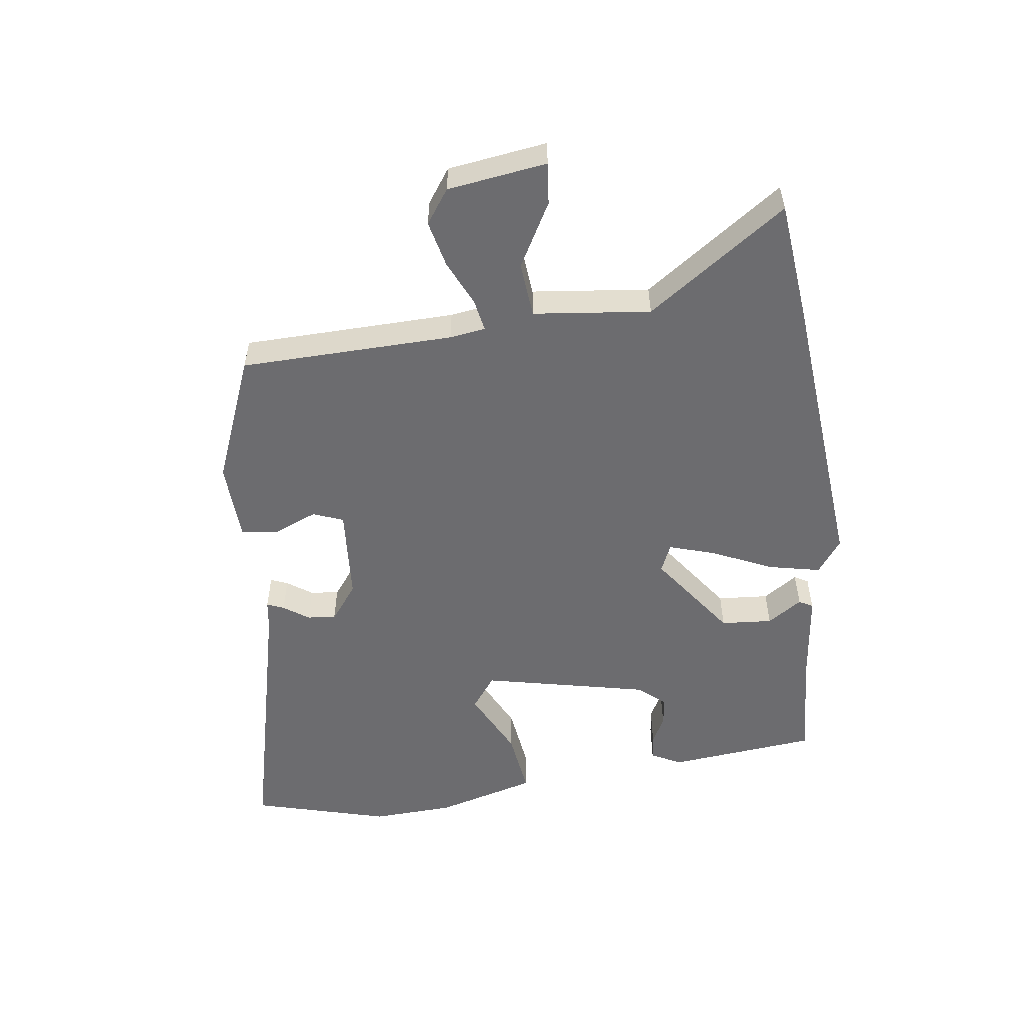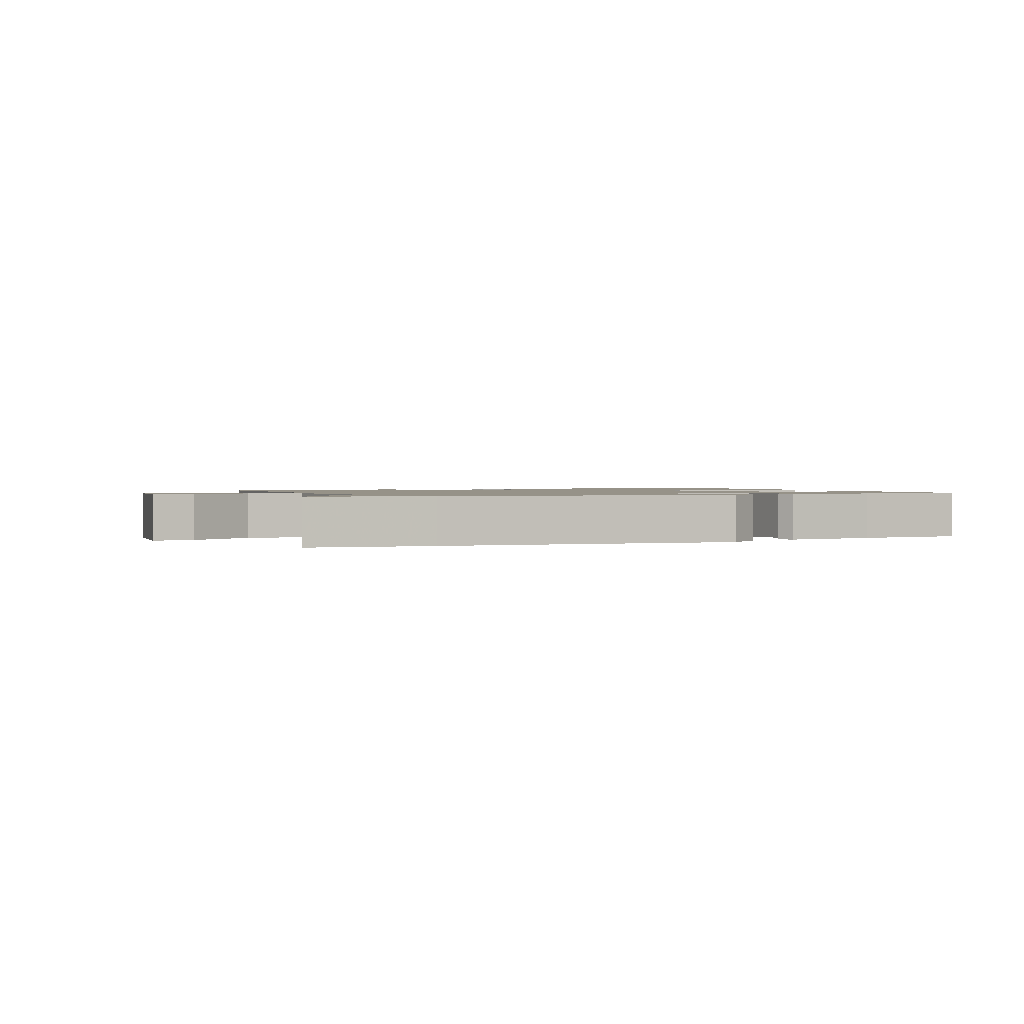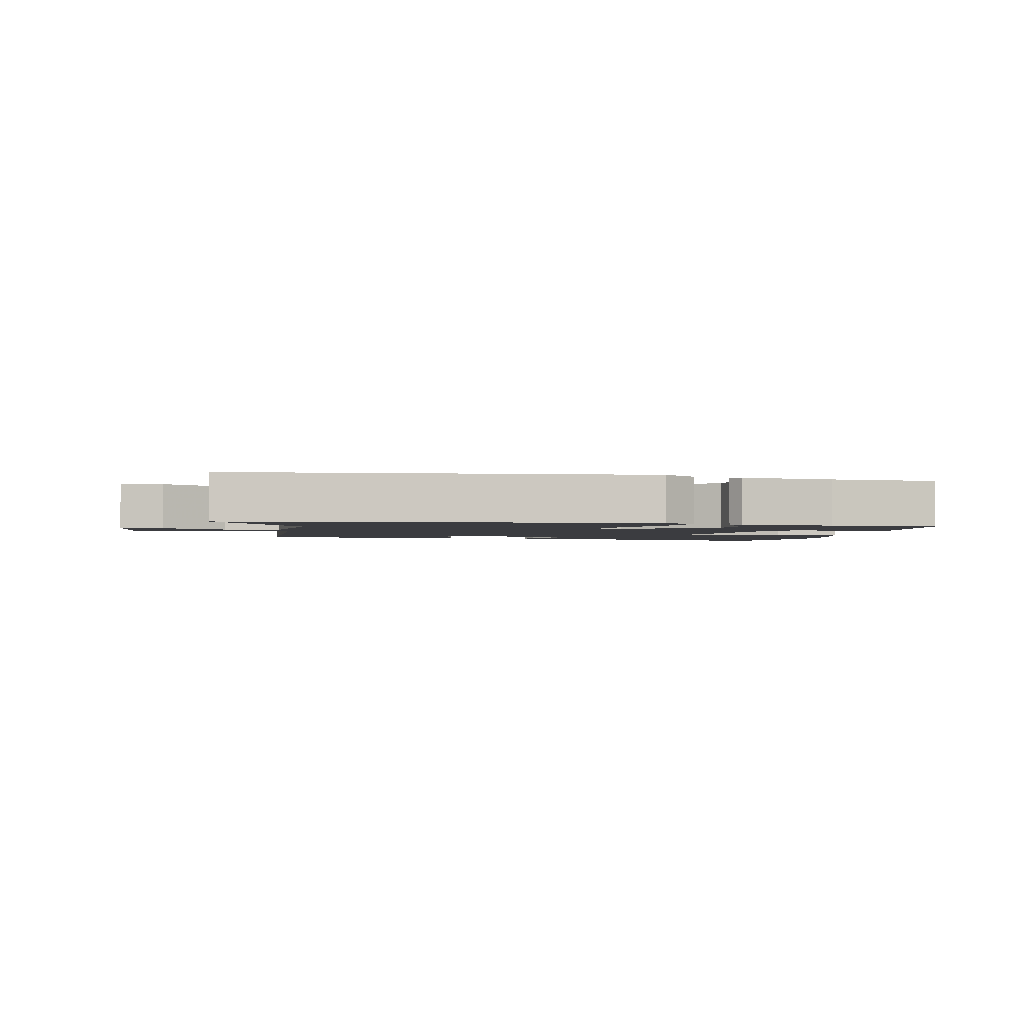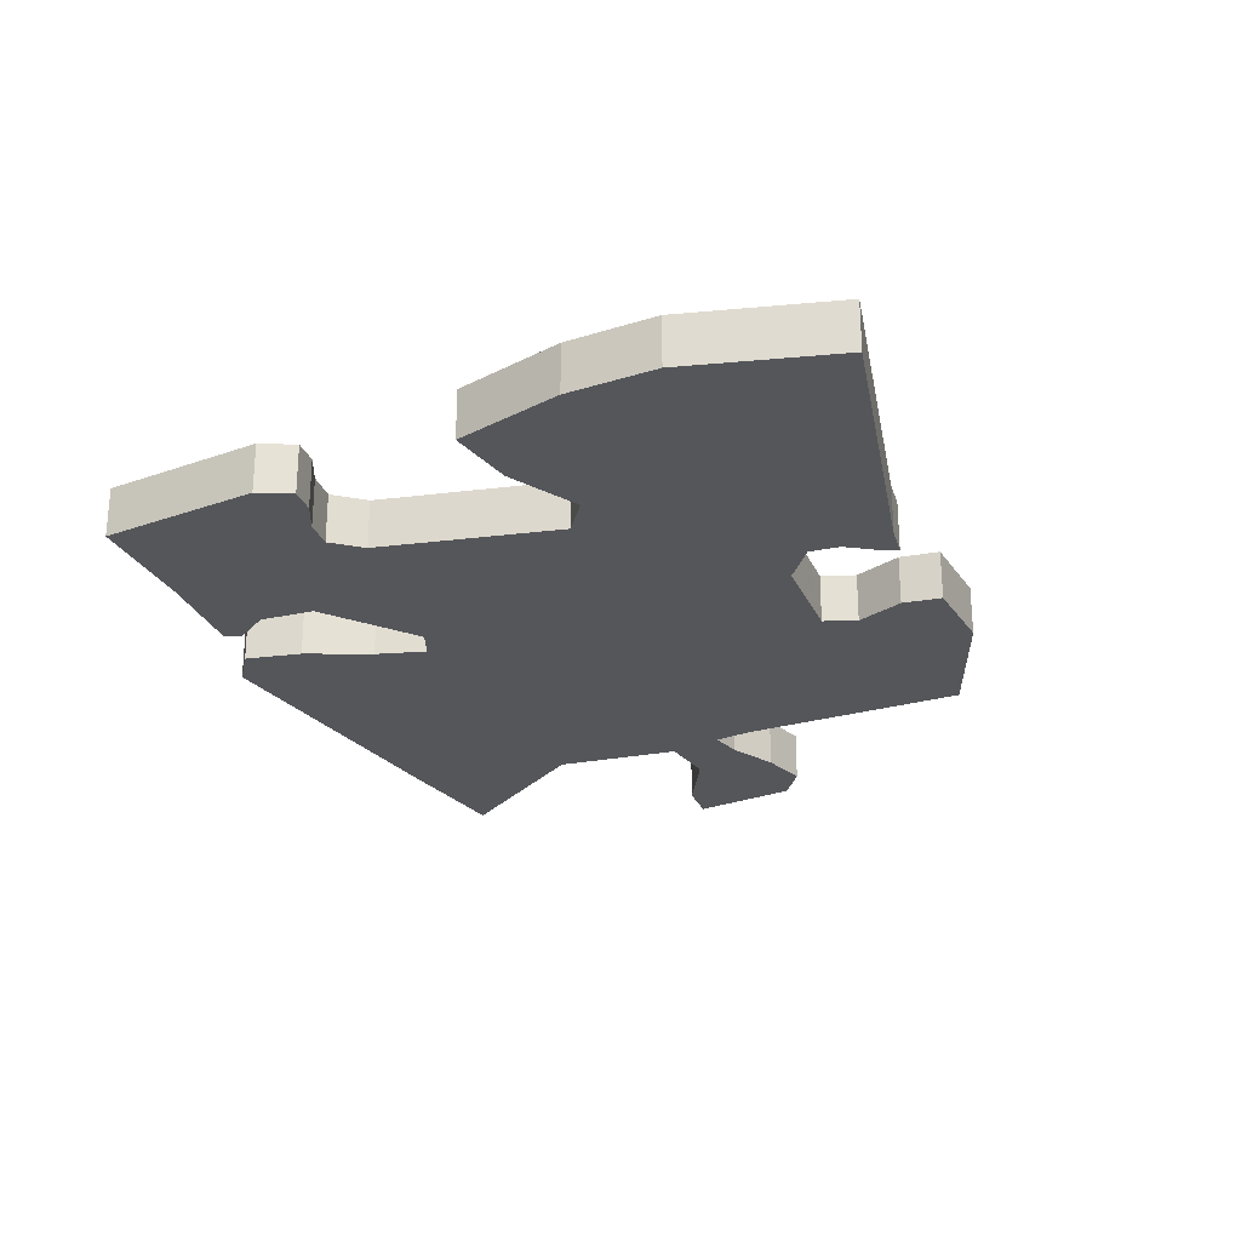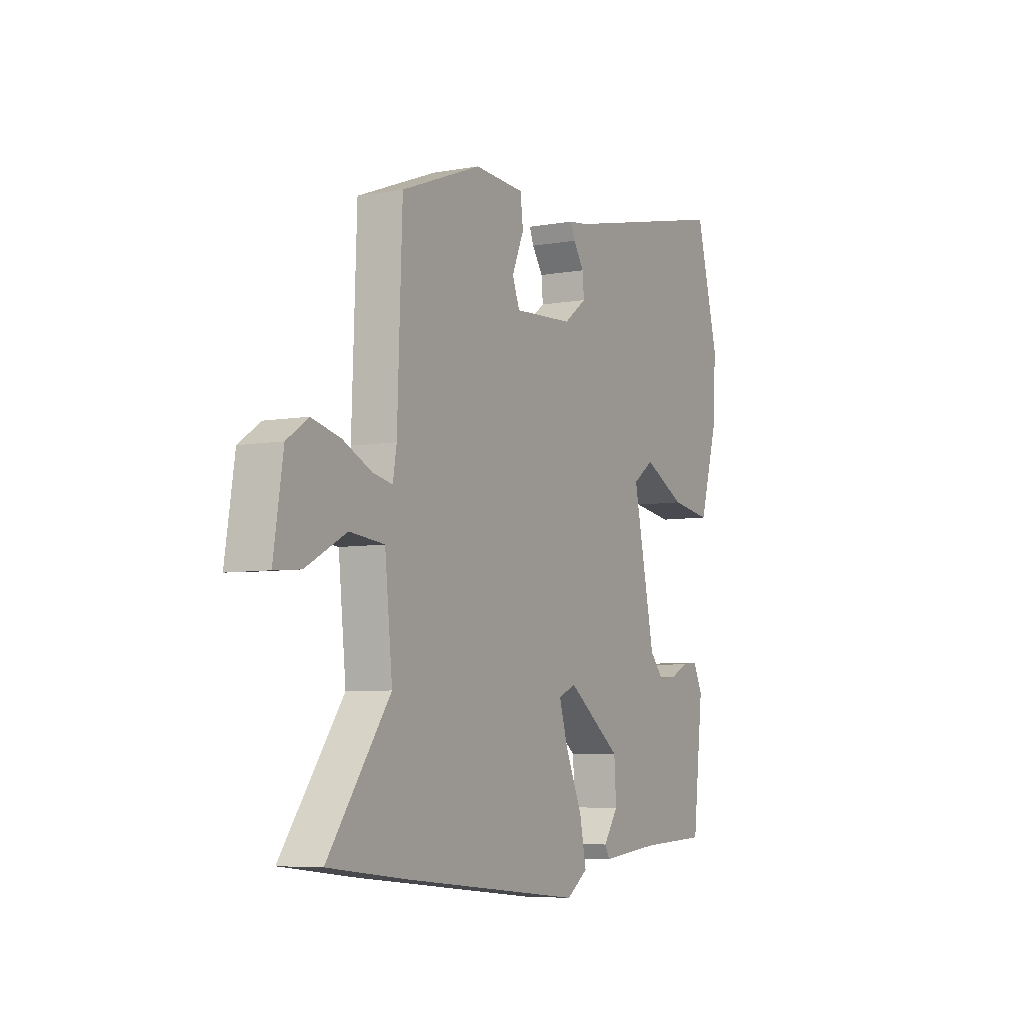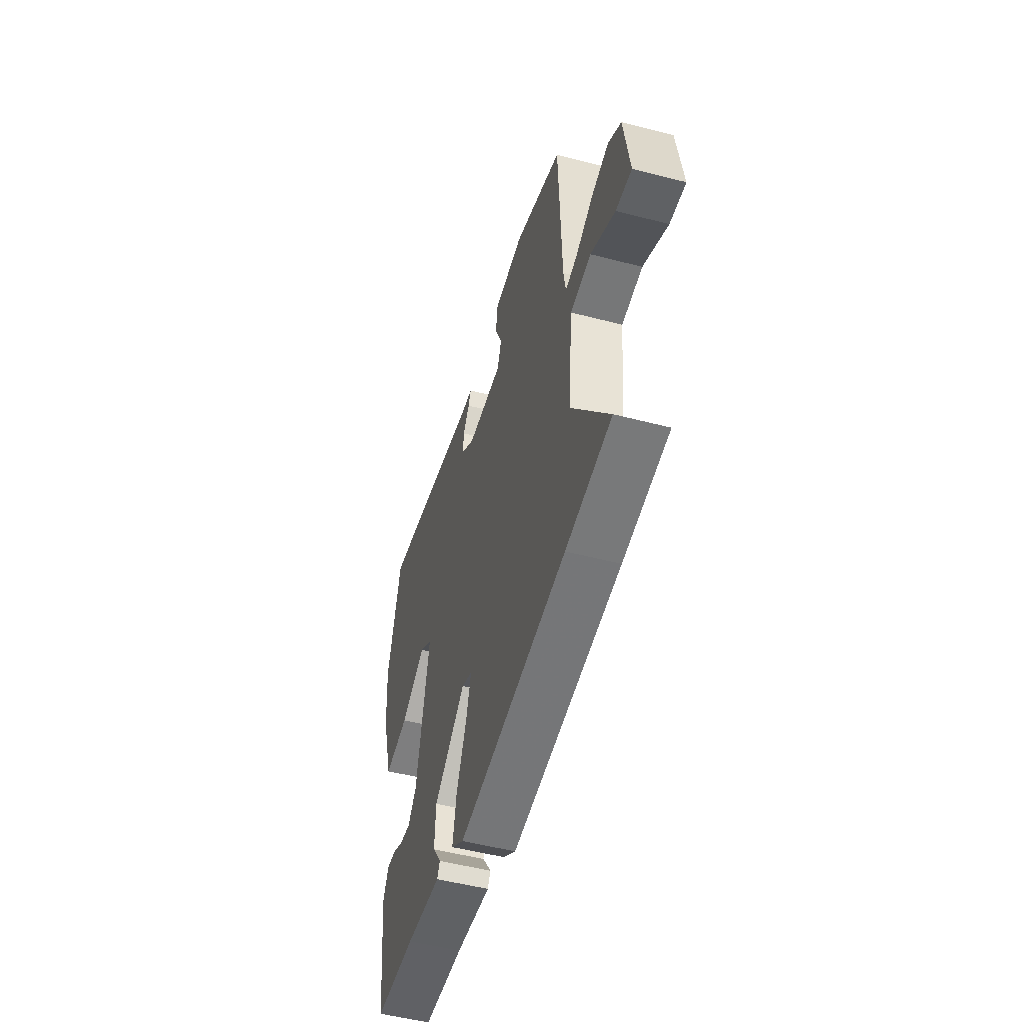
<metadata>
{"format":"obj","ext":"obj","renderer":"f3d","projection":"perspective","resolution":1024,"background":"white","views":[{"elev":-53.8,"azim":97.0,"up":"+Y"},{"elev":1.2,"azim":155.1,"up":"+Y"},{"elev":-2.1,"azim":167.8,"up":"+Y"},{"elev":-25.3,"azim":-66.7,"up":"+Y"},{"elev":-6.3,"azim":118.3,"up":"+Z"},{"elev":-51.2,"azim":74.2,"up":"+Z"}]}
</metadata>
<code>
v -0.542 0.07 0.34
v -0.485 0.07 0.557
v -0.049 0.07 0.458
v -0.003 0.07 0.452
v -0.014 0.07 0.425
v -0.041 0.07 0.385
v -0.045 0.07 0.34
v 0.013 0.07 0.297
v 0.163 0.07 0.288
v 0.181 0.07 0.336
v 0.151 0.07 0.406
v 0.158 0.07 0.463
v 0.284 0.07 0.47
v 0.486 0.07 0.392
v 0.498 0.07 0.056
v 0.507 0.07 0
v 0.557 0.07 0.01
v 0.629 0.07 0.044
v 0.702 0.07 0.062
v 0.756 0.07 0.025
v 0.78 0.07 -0.131
v 0.714 0.07 -0.125
v 0.612 0.07 -0.07
v 0.525 0.07 -0.079
v 0.506 0.07 -0.264
v 0.662 0.07 -0.481
v 0.471 0.07 -0.503
v 0.01 0.07 -0.549
v -0.044 0.07 -0.511
v -0.027 0.07 -0.428
v 0.015 0.07 -0.333
v 0.037 0.07 -0.26
v -0.008 0.07 -0.241
v -0.143 0.07 -0.341
v -0.148 0.07 -0.422
v -0.111 0.07 -0.476
v -0.123 0.07 -0.498
v -0.272 0.07 -0.482
v -0.443 0.07 -0.474
v -0.47 0.07 -0.239
v -0.446 0.07 -0.191
v -0.407 0.07 -0.195
v -0.362 0.07 -0.217
v -0.317 0.07 -0.223
v -0.281 0.07 -0.181
v -0.226 0.07 0.083
v -0.279 0.07 0.121
v -0.385 0.07 0.067
v -0.488 0.07 0.052
v -0.534 0.07 0.21
v -0.542 0 0.34
v -0.485 0 0.557
v -0.049 0 0.458
v -0.003 0 0.452
v -0.014 0 0.425
v -0.041 0 0.385
v -0.045 0 0.34
v 0.013 0 0.297
v 0.163 0 0.288
v 0.181 0 0.336
v 0.151 0 0.406
v 0.158 0 0.463
v 0.284 0 0.47
v 0.486 0 0.392
v 0.498 0 0.056
v 0.507 0 0
v 0.557 0 0.01
v 0.629 0 0.044
v 0.702 0 0.062
v 0.756 0 0.025
v 0.78 0 -0.131
v 0.714 0 -0.125
v 0.612 0 -0.07
v 0.525 0 -0.079
v 0.506 0 -0.264
v 0.662 0 -0.481
v 0.471 0 -0.503
v 0.01 0 -0.549
v -0.044 0 -0.511
v -0.027 0 -0.428
v 0.015 0 -0.333
v 0.037 0 -0.26
v -0.008 0 -0.241
v -0.143 0 -0.341
v -0.148 0 -0.422
v -0.111 0 -0.476
v -0.123 0 -0.498
v -0.272 0 -0.482
v -0.443 0 -0.474
v -0.47 0 -0.239
v -0.446 0 -0.191
v -0.407 0 -0.195
v -0.362 0 -0.217
v -0.317 0 -0.223
v -0.281 0 -0.181
v -0.226 0 0.083
v -0.279 0 0.121
v -0.385 0 0.067
v -0.488 0 0.052
v -0.534 0 0.21
f 1 2 3
f 50 1 3
f 49 50 3
f 48 49 3
f 47 48 3
f 46 47 3 4
f 41 42 43
f 40 41 43
f 39 40 43
f 38 39 43
f 38 43 44
f 37 38 44
f 36 37 44
f 35 36 44
f 34 35 44 45
f 29 30 31
f 28 29 31
f 27 28 31
f 26 27 31
f 25 26 31
f 24 25 31 32
f 21 22 23
f 20 21 23
f 19 20 23
f 18 19 23
f 17 18 23
f 16 17 23 24
f 13 14 15
f 12 13 15
f 11 12 15
f 10 11 15
f 9 10 15 16
f 24 32 33
f 16 24 33
f 9 16 33
f 8 9 33
f 4 5 6
f 46 4 6
f 34 45 46
f 33 34 46
f 8 33 46
f 7 8 46
f 6 7 46
f 53 52 51
f 53 51 100
f 53 100 99
f 53 99 98
f 53 98 97
f 54 53 97 96
f 93 92 91
f 93 91 90
f 93 90 89
f 93 89 88
f 94 93 88
f 94 88 87
f 94 87 86
f 94 86 85
f 95 94 85 84
f 81 80 79
f 81 79 78
f 81 78 77
f 81 77 76
f 81 76 75
f 82 81 75 74
f 73 72 71
f 73 71 70
f 73 70 69
f 73 69 68
f 73 68 67
f 74 73 67 66
f 65 64 63
f 65 63 62
f 65 62 61
f 65 61 60
f 66 65 60 59
f 83 82 74
f 83 74 66
f 83 66 59
f 83 59 58
f 56 55 54
f 56 54 96
f 96 95 84
f 96 84 83
f 96 83 58
f 96 58 57
f 96 57 56
f 1 51 52 2
f 2 52 53 3
f 3 53 54 4
f 4 54 55 5
f 5 55 56 6
f 6 56 57 7
f 7 57 58 8
f 8 58 59 9
f 9 59 60 10
f 10 60 61 11
f 11 61 62 12
f 12 62 63 13
f 13 63 64 14
f 14 64 65 15
f 15 65 66 16
f 16 66 67 17
f 17 67 68 18
f 18 68 69 19
f 19 69 70 20
f 20 70 71 21
f 21 71 72 22
f 22 72 73 23
f 23 73 74 24
f 24 74 75 25
f 25 75 76 26
f 26 76 77 27
f 27 77 78 28
f 28 78 79 29
f 29 79 80 30
f 30 80 81 31
f 31 81 82 32
f 32 82 83 33
f 33 83 84 34
f 34 84 85 35
f 35 85 86 36
f 36 86 87 37
f 37 87 88 38
f 38 88 89 39
f 39 89 90 40
f 40 90 91 41
f 41 91 92 42
f 42 92 93 43
f 43 93 94 44
f 44 94 95 45
f 45 95 96 46
f 46 96 97 47
f 47 97 98 48
f 48 98 99 49
f 49 99 100 50
f 50 100 51 1

</code>
